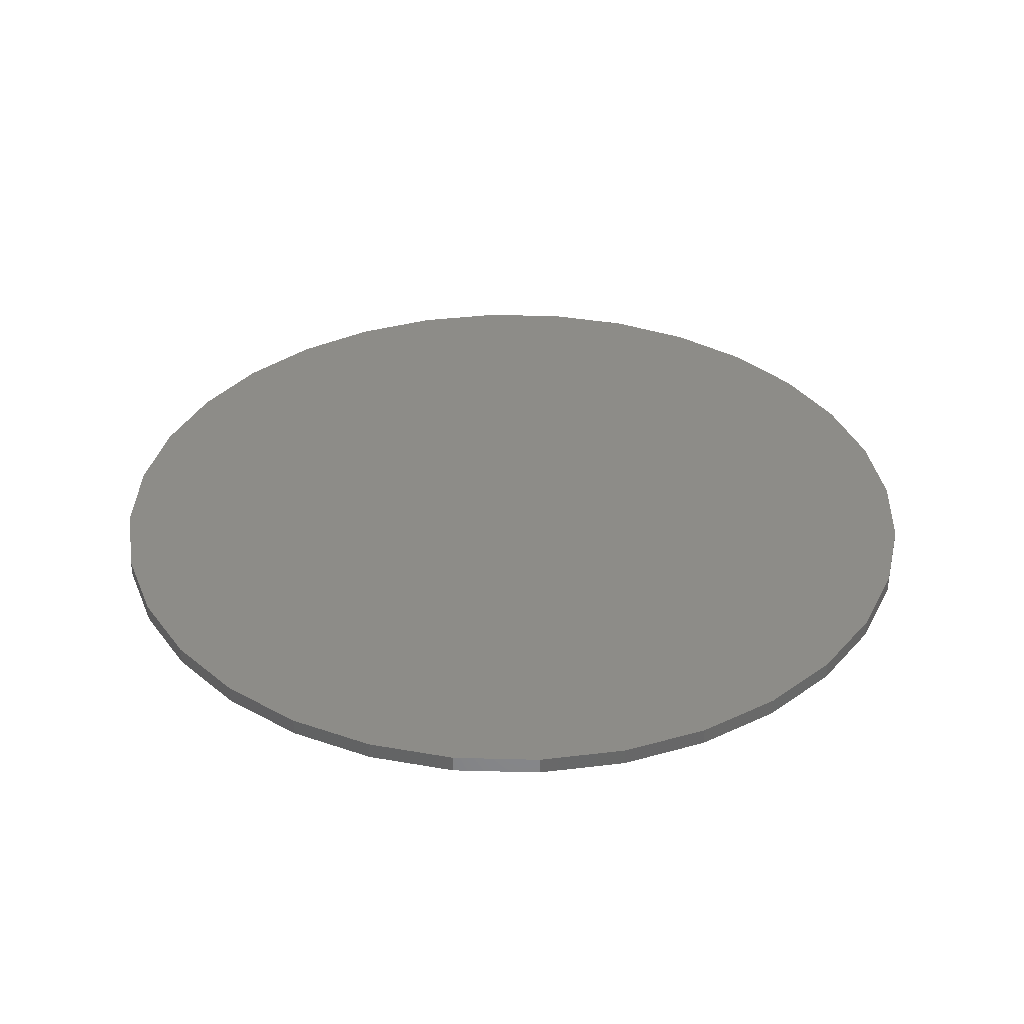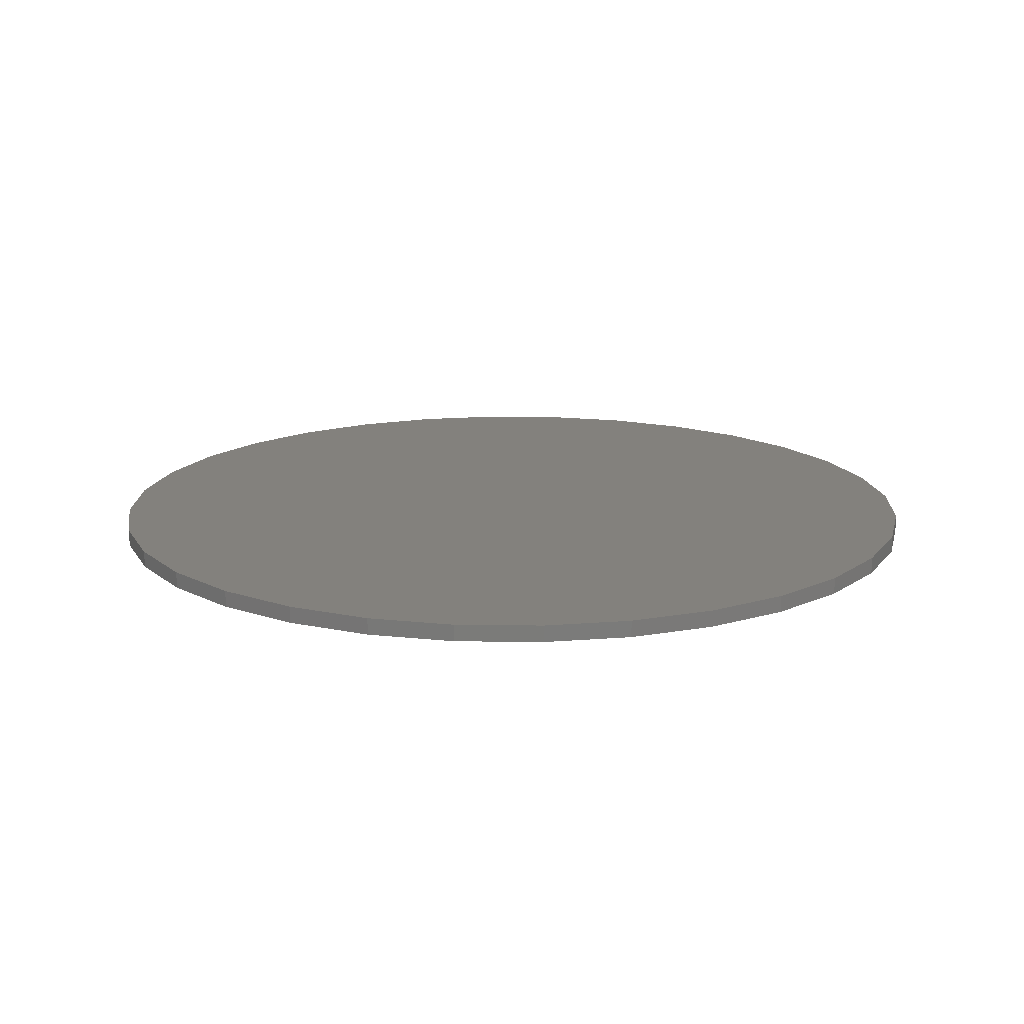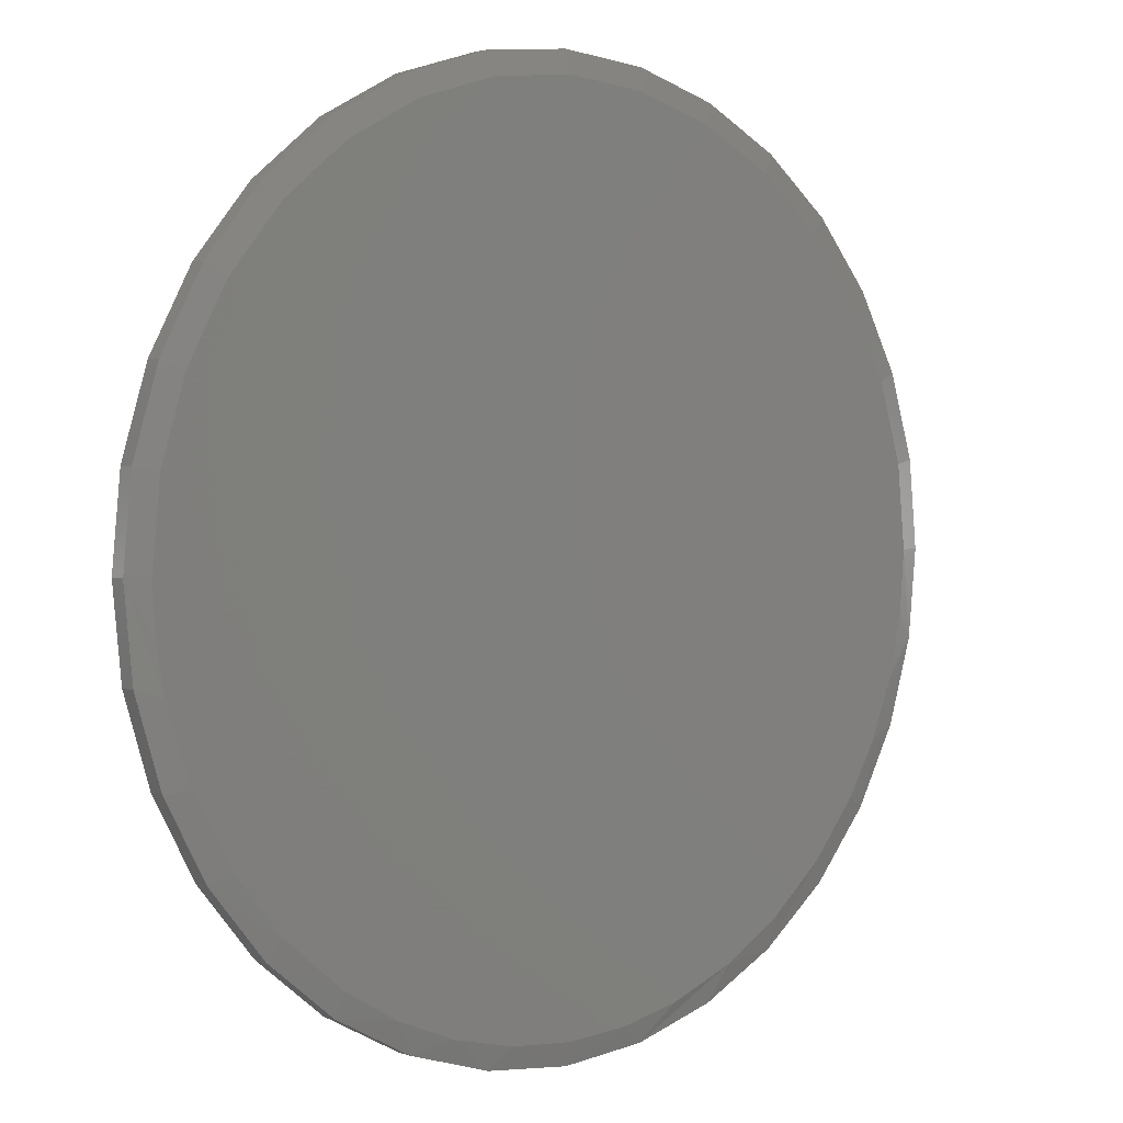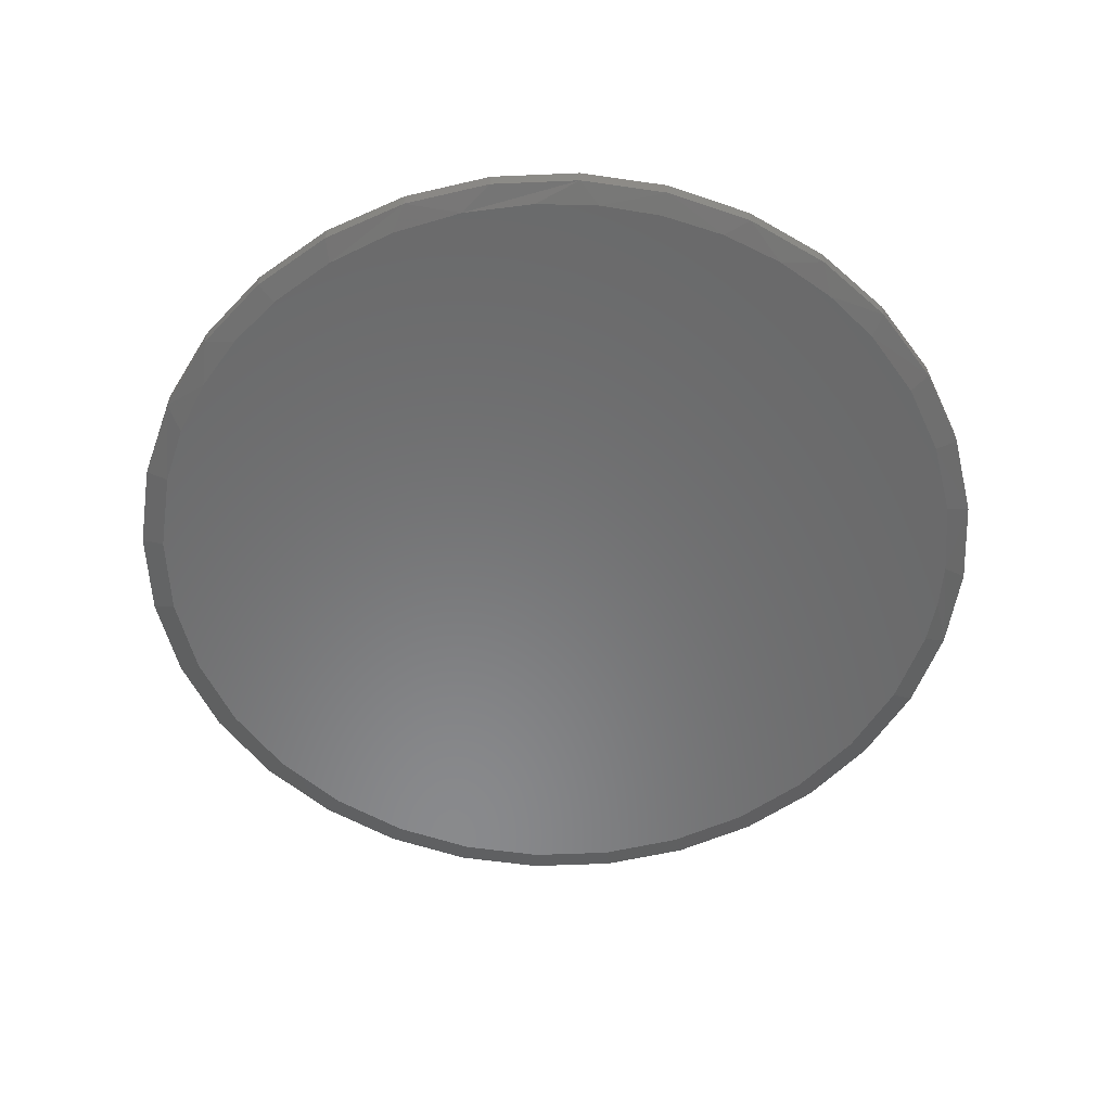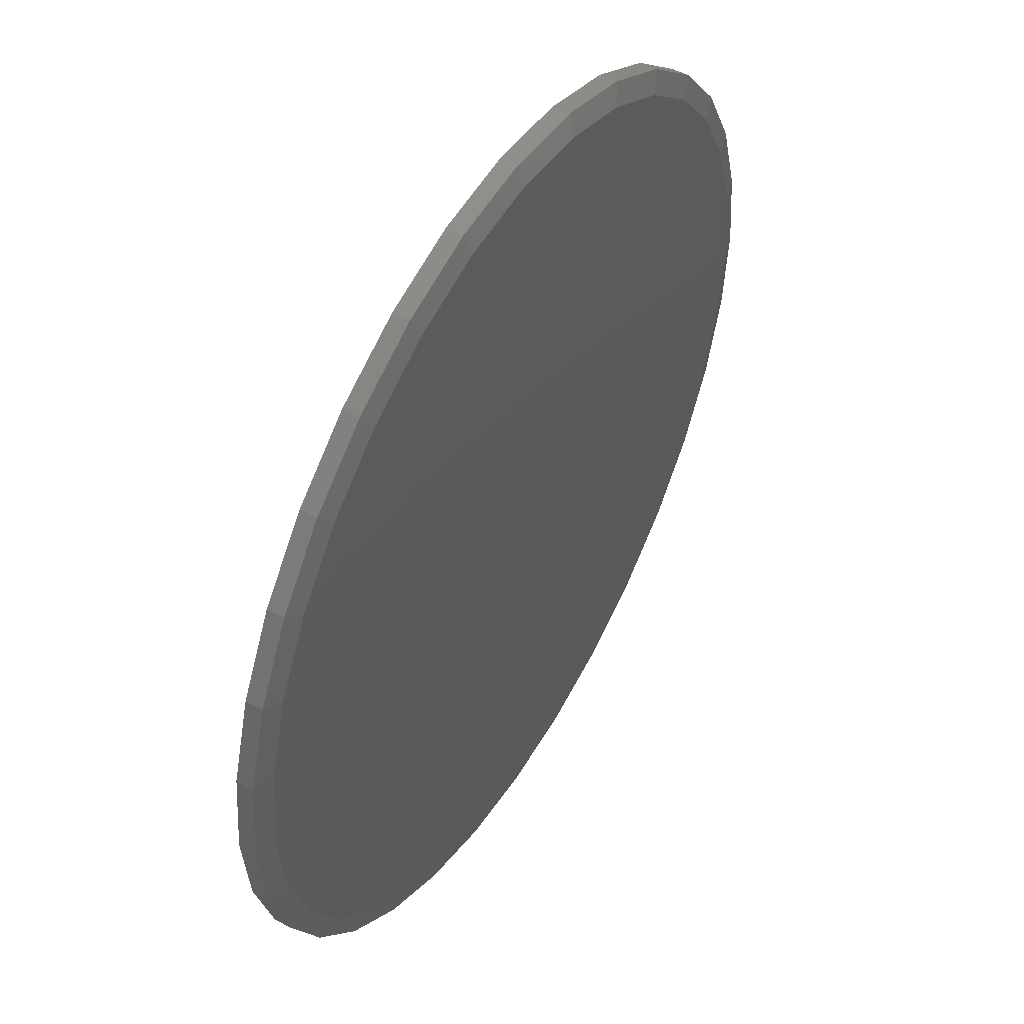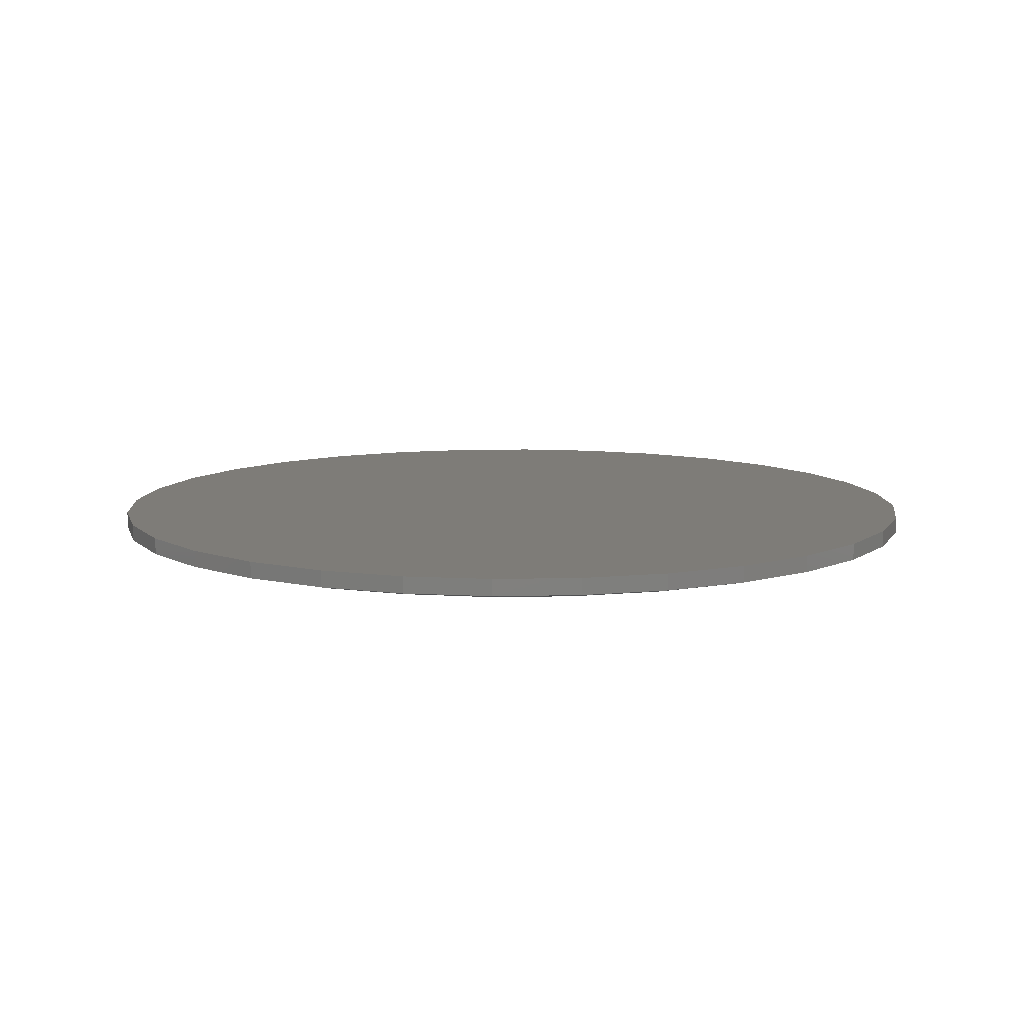
<metadata>
{"format":"stl","ext":"stl","renderer":"f3d","projection":"perspective","resolution":1024,"background":"white","views":[{"elev":35.3,"azim":-93.6,"up":"+Z"},{"elev":15.8,"azim":-15.2,"up":"+Z"},{"elev":2.6,"azim":140.2,"up":"+Y"},{"elev":-55.8,"azim":-14.3,"up":"+Z"},{"elev":49.6,"azim":120.5,"up":"+Y"},{"elev":9.8,"azim":81.2,"up":"+Z"}]}
</metadata>
<code>
# stl→obj: 100 verts, 196 faces
v 0.007895 0.5845 0
v 0.1219 0.5733 0
v -0.1061 0.5733 0
v 0.007895 -0.5845 0
v -0.0786 -0.5781 0
v 0.09686 -0.5777 0
v -0.1632 -0.5589 0
v 0.1837 -0.5575 0
v -0.2556 -0.5218 0
v 0.2665 -0.5242 0
v -0.3404 -0.4695 0
v 0.3433 -0.4787 0
v -0.415 -0.4035 0
v 0.4249 -0.4096 0
v -0.4774 -0.3259 0
v 0.4926 -0.3267 0
v -0.5201 -0.2508 0
v 0.544 -0.2329 0
v -0.5513 -0.1703 0
v 0.5775 -0.1313 0
v -0.5703 -0.08611 0
v 0.5887 -0.06609 0
v -0.5766 1.837e-07 0
v 0.5924 4.302e-16 0
v -0.5654 0.114 0
v 0.5812 0.114 0
v -0.5321 0.2237 0
v 0.5479 0.2237 0
v -0.4781 0.3248 0
v 0.4939 0.3248 0
v -0.4054 0.4133 0
v 0.4212 0.4133 0
v -0.3169 0.486 0
v 0.3326 0.486 0
v -0.2158 0.54 0
v 0.2316 0.54 0
v 0.6237 -1.508e-16 0.007812
v 0.6237 0 0.03125
v 0.6119 -0.1201 0.007812
v 0.6119 -0.1201 0.03125
v 0.5768 -0.2357 0.007812
v 0.5768 -0.2357 0.03125
v 0.5199 -0.3421 0.007812
v 0.5199 -0.3421 0.03125
v 0.4433 -0.4354 0.007812
v 0.4433 -0.4354 0.03125
v 0.35 -0.512 0.007812
v 0.35 -0.512 0.03125
v 0.2435 -0.5689 0.007812
v 0.2435 -0.5689 0.03125
v 0.128 -0.604 0.007812
v 0.128 -0.604 0.03125
v 0.007895 -0.6158 0.007812
v 0.007895 -0.6158 0.03125
v -0.1122 -0.604 0.007812
v -0.1122 -0.604 0.03125
v -0.2278 -0.5689 0.007812
v -0.2278 -0.5689 0.03125
v -0.3342 -0.512 0.007812
v -0.3342 -0.512 0.03125
v -0.4275 -0.4354 0.007812
v -0.4275 -0.4354 0.03125
v -0.5041 -0.3421 0.007812
v -0.5041 -0.3421 0.03125
v -0.561 -0.2357 0.007812
v -0.561 -0.2357 0.03125
v -0.5961 -0.1201 0.007812
v -0.5961 -0.1201 0.03125
v -0.6079 7.541e-17 0.007812
v -0.6079 7.541e-17 0.03125
v -0.5961 0.1201 0.007812
v -0.5961 0.1201 0.03125
v -0.561 0.2357 0.007812
v -0.561 0.2357 0.03125
v -0.5041 0.3421 0.007812
v -0.5041 0.3421 0.03125
v -0.4275 0.4354 0.007812
v -0.4275 0.4354 0.03125
v -0.3342 0.512 0.007812
v -0.3342 0.512 0.03125
v -0.2278 0.5689 0.007812
v -0.2278 0.5689 0.03125
v -0.1122 0.604 0.007812
v -0.1122 0.604 0.03125
v 0.007895 0.6158 0.007812
v 0.007895 0.6158 0.03125
v 0.128 0.604 0.007812
v 0.128 0.604 0.03125
v 0.2435 0.5689 0.007812
v 0.2435 0.5689 0.03125
v 0.35 0.512 0.007812
v 0.35 0.512 0.03125
v 0.4433 0.4354 0.007812
v 0.4433 0.4354 0.03125
v 0.5199 0.3421 0.007812
v 0.5199 0.3421 0.03125
v 0.5768 0.2357 0.007812
v 0.5768 0.2357 0.03125
v 0.6119 0.1201 0.007812
v 0.6119 0.1201 0.03125
f 1 2 3
f 4 5 6
f 6 5 7
f 6 7 8
f 8 7 9
f 8 9 10
f 10 9 11
f 10 11 12
f 12 11 13
f 12 13 14
f 14 13 15
f 14 15 16
f 16 15 17
f 16 17 18
f 18 17 19
f 18 19 20
f 20 19 21
f 20 21 22
f 22 21 23
f 22 23 24
f 24 23 25
f 24 25 26
f 26 25 27
f 26 27 28
f 28 27 29
f 28 29 30
f 30 29 31
f 30 31 32
f 32 31 33
f 32 33 34
f 34 33 35
f 34 35 36
f 36 35 3
f 36 3 2
f 37 38 39
f 39 38 40
f 39 40 41
f 41 40 42
f 41 42 43
f 43 42 44
f 43 44 45
f 45 44 46
f 45 46 47
f 47 46 48
f 47 48 49
f 49 48 50
f 49 50 51
f 51 50 52
f 51 52 53
f 53 52 54
f 53 54 55
f 55 54 56
f 55 56 57
f 57 56 58
f 57 58 59
f 59 58 60
f 59 60 61
f 61 60 62
f 61 62 63
f 63 62 64
f 63 64 65
f 65 64 66
f 65 66 67
f 67 66 68
f 67 68 69
f 69 68 70
f 69 70 71
f 71 70 72
f 71 72 73
f 73 72 74
f 73 74 75
f 75 74 76
f 75 76 77
f 77 76 78
f 77 78 79
f 79 78 80
f 79 80 81
f 81 80 82
f 81 82 83
f 83 82 84
f 83 84 85
f 85 84 86
f 85 86 87
f 87 86 88
f 87 88 89
f 89 88 90
f 89 90 91
f 91 90 92
f 91 92 93
f 93 92 94
f 93 94 95
f 95 94 96
f 95 96 97
f 97 96 98
f 97 98 99
f 99 98 100
f 99 100 37
f 37 100 38
f 34 91 32
f 3 81 83
f 35 81 3
f 30 95 28
f 28 95 97
f 28 97 26
f 26 97 99
f 26 99 24
f 24 99 37
f 75 29 73
f 73 29 27
f 73 27 71
f 71 27 25
f 71 25 69
f 69 25 23
f 95 30 93
f 93 30 32
f 93 32 91
f 91 34 89
f 89 34 36
f 89 36 87
f 3 83 1
f 1 83 85
f 1 85 2
f 2 85 87
f 2 87 36
f 81 35 79
f 79 35 33
f 79 33 77
f 29 75 31
f 31 75 77
f 31 77 33
f 17 63 65
f 17 65 19
f 65 67 19
f 15 63 17
f 9 55 57
f 57 59 9
f 5 53 55
f 5 55 7
f 55 9 7
f 8 49 51
f 8 51 6
f 51 53 6
f 6 53 4
f 53 5 4
f 47 49 10
f 10 49 8
f 37 39 20
f 37 20 22
f 37 22 24
f 69 23 67
f 67 23 21
f 67 21 19
f 63 15 61
f 61 15 13
f 61 13 59
f 59 13 11
f 59 11 9
f 18 41 16
f 16 41 43
f 16 43 14
f 14 43 45
f 14 45 12
f 12 45 47
f 12 47 10
f 18 20 41
f 41 20 39
f 84 88 86
f 88 84 90
f 90 84 82
f 90 82 92
f 92 82 80
f 92 80 94
f 94 80 78
f 94 78 96
f 96 78 76
f 96 76 98
f 98 76 74
f 98 74 100
f 100 74 72
f 100 72 38
f 38 72 70
f 38 70 40
f 40 70 68
f 40 68 42
f 42 68 66
f 42 66 44
f 44 66 64
f 44 64 46
f 46 64 62
f 46 62 48
f 48 62 60
f 48 60 50
f 50 60 58
f 50 58 52
f 52 58 56
f 52 56 54

</code>
